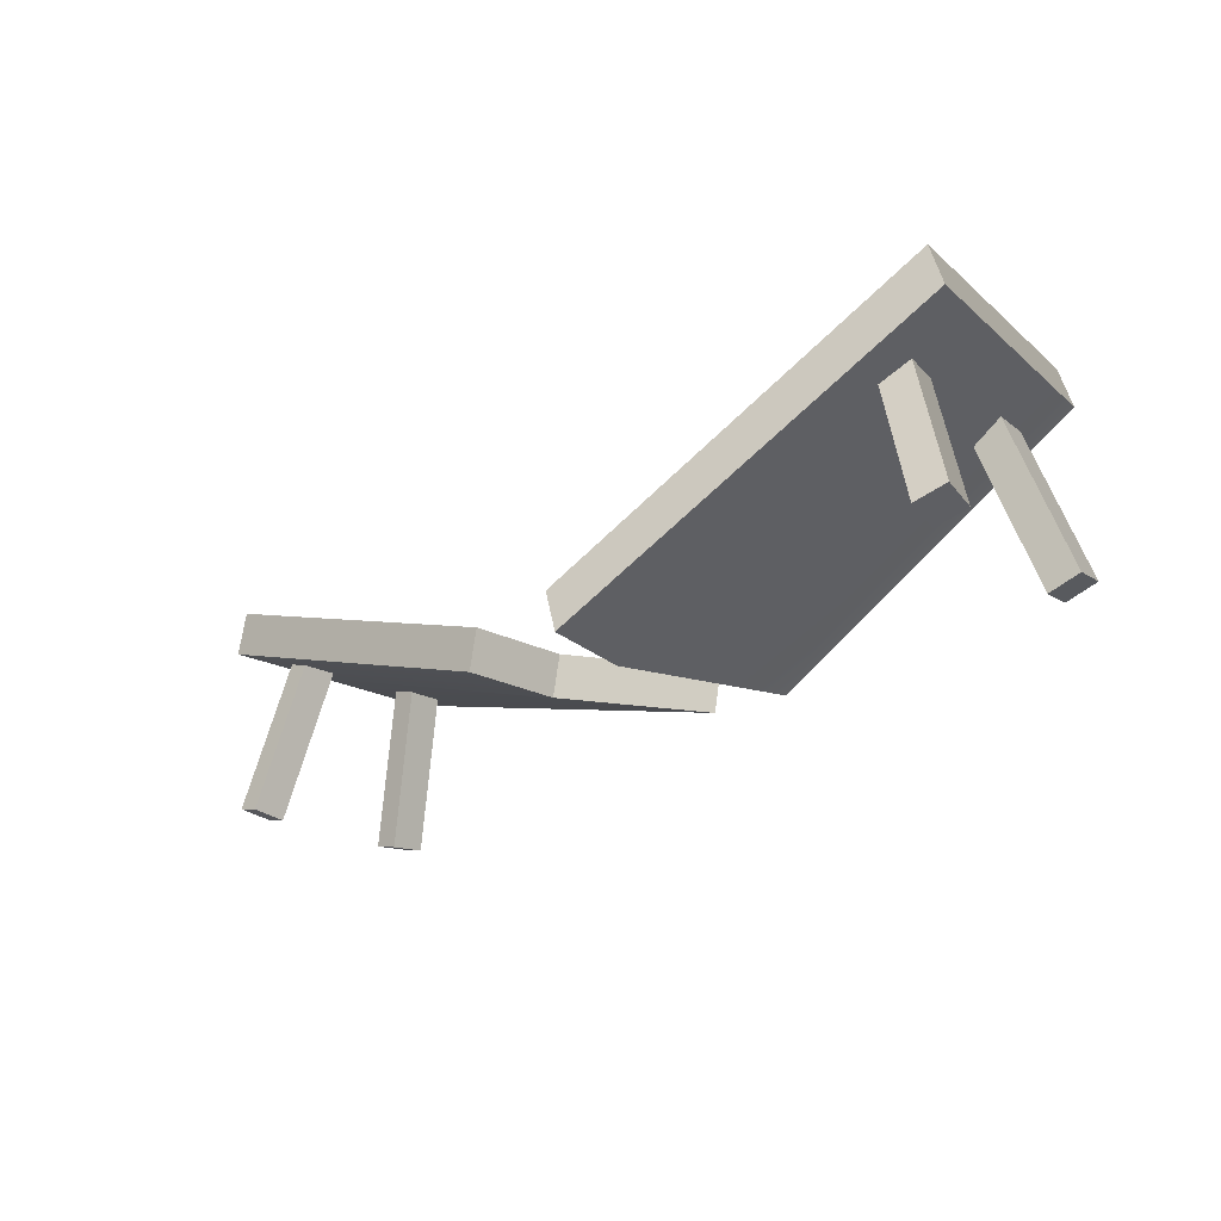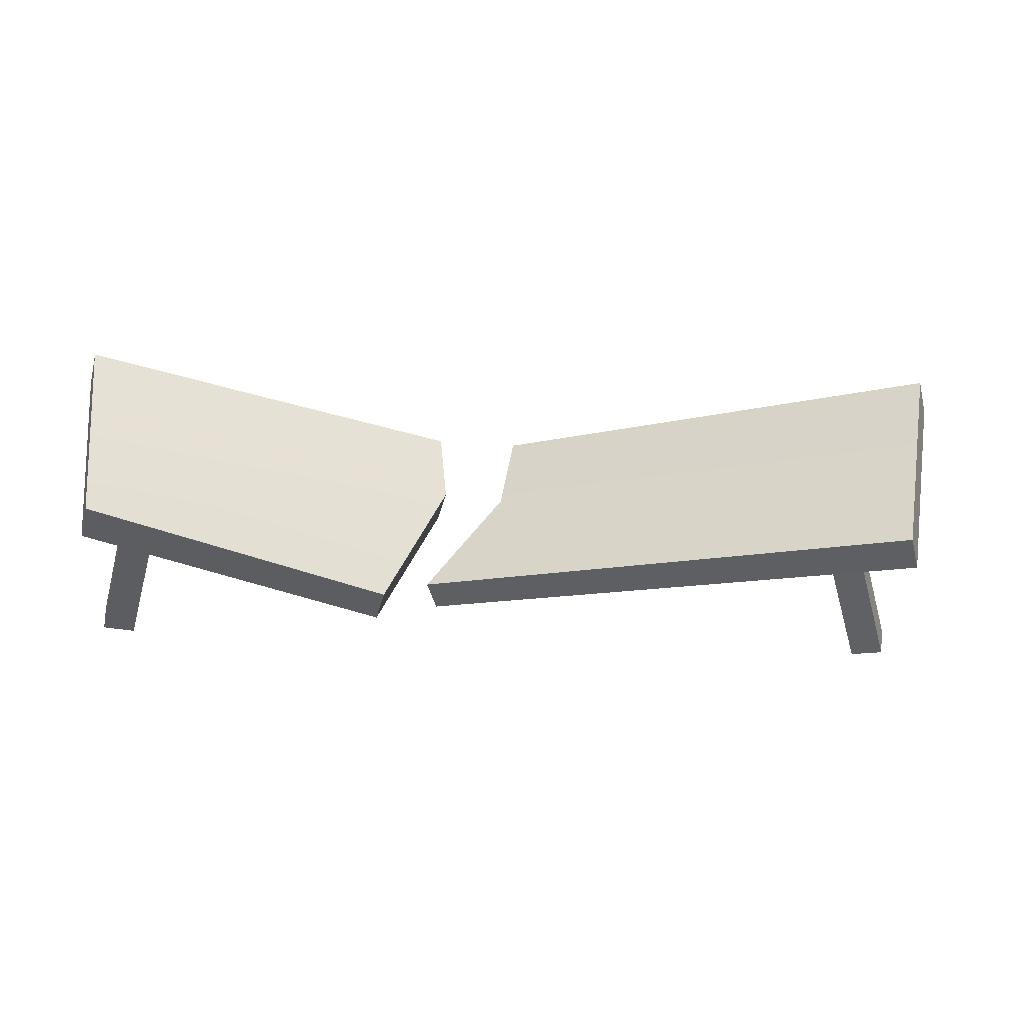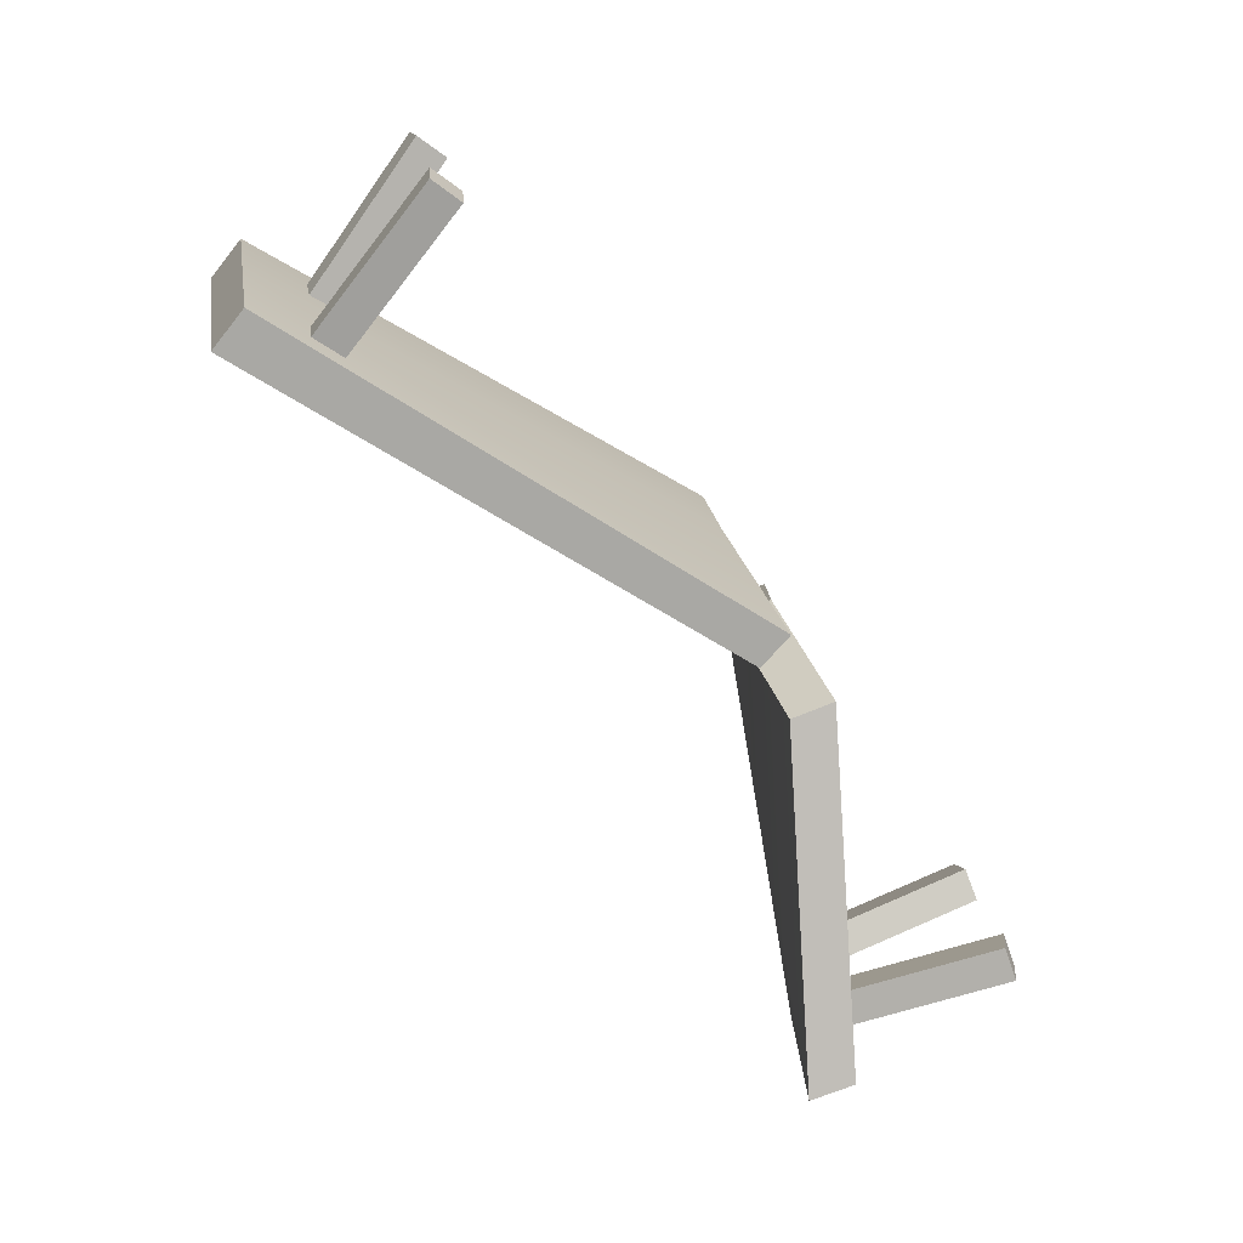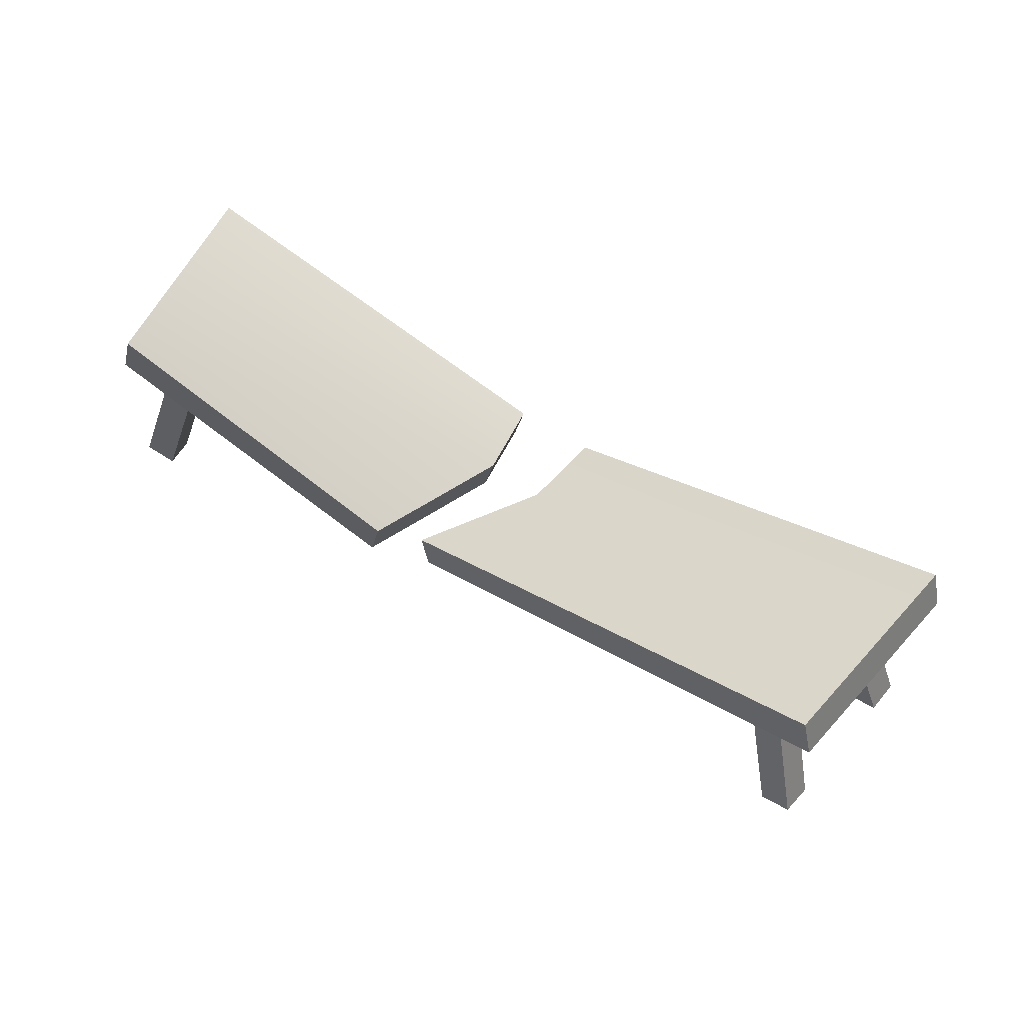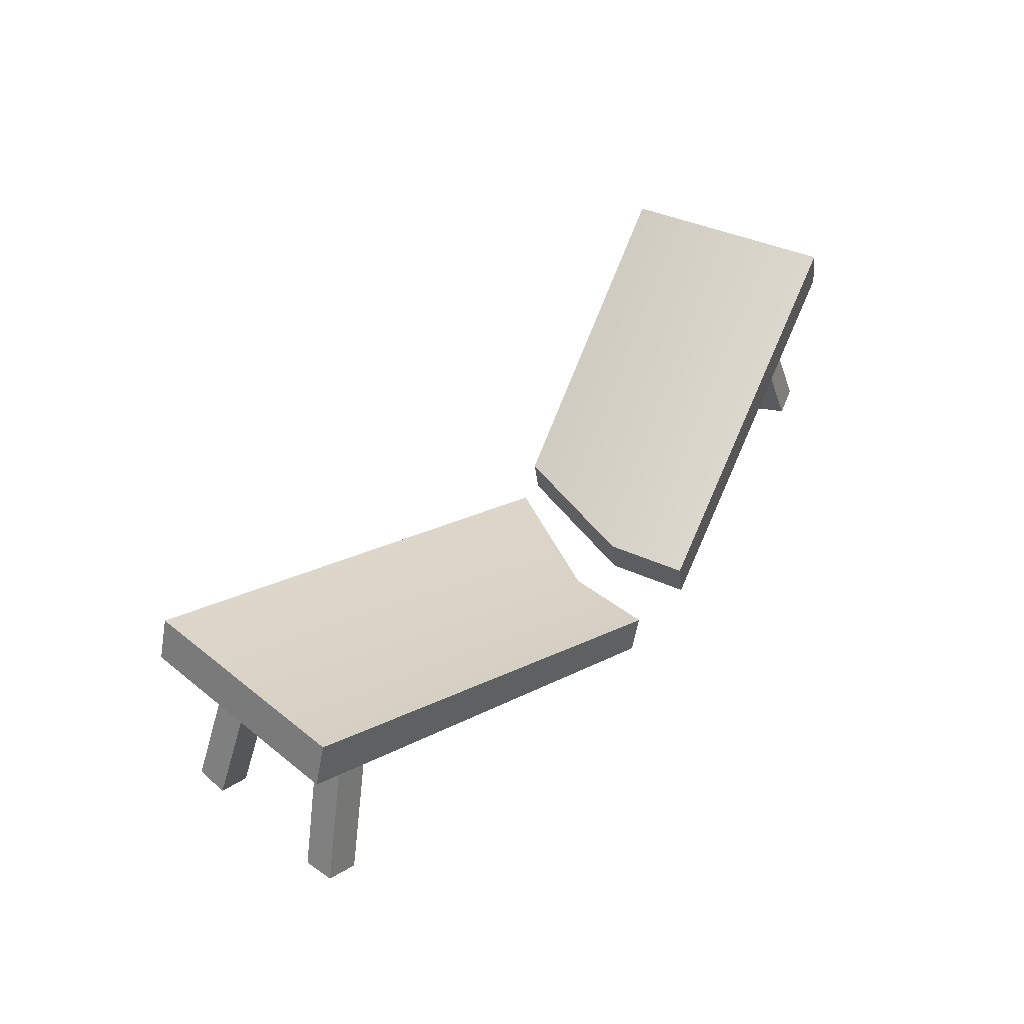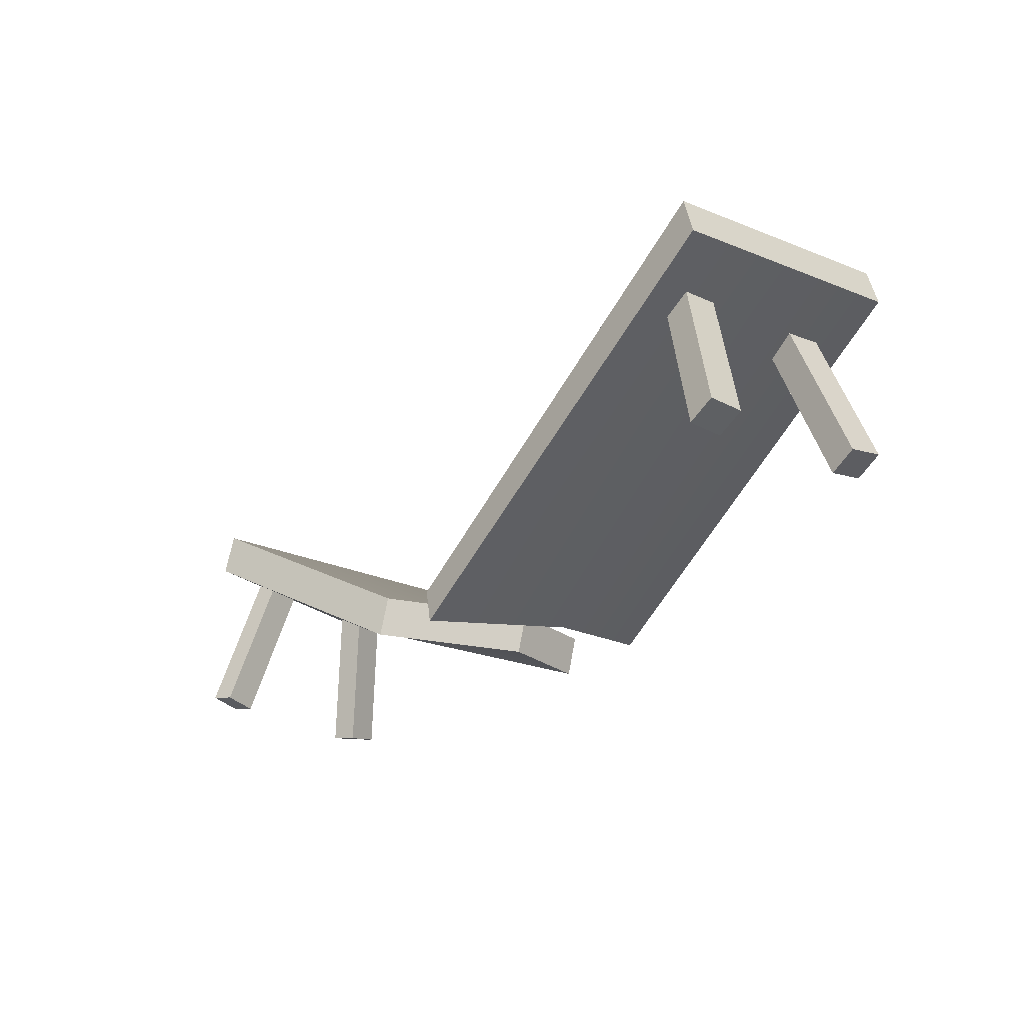
<metadata>
{"format":"obj","ext":"obj","renderer":"f3d","projection":"perspective","resolution":1024,"background":"white","views":[{"elev":-26.4,"azim":37.0,"up":"+Y"},{"elev":50.2,"azim":173.9,"up":"+Y"},{"elev":-79.8,"azim":-54.0,"up":"+Z"},{"elev":56.3,"azim":-155.3,"up":"+Y"},{"elev":44.2,"azim":-63.2,"up":"+Y"},{"elev":-29.5,"azim":-136.7,"up":"+Y"}]}
</metadata>
<code>
v -1.55 0.8192 -0.2137
v -1.655 0.8192 0.1428
v -1.697 0.6623 0.1304
v -1.592 0.6623 -0.2261
v -1.465 0.6623 -0.6544
v -1.423 0.8192 -0.642
v 1.629 0.8192 0.2715
v 1.629 0.8192 -0.1638
v 1.673 0.6623 -0.1638
v 1.673 0.6623 0.2715
v 1.673 0.6623 0.6544
v 1.629 0.8192 0.6544
v 1.697 0.03949 -0.1393
v 1.514 0.6391 -0.05011
v 1.399 0.6049 -0.0552
v 1.582 0.0053 -0.1444
v 1.514 0.6215 0.06827
v 1.697 0.02188 -0.02093
v 1.582 -0.01231 -0.02601
v 1.399 0.5873 0.06318
v 1.697 0.02188 -0.02093
v 1.697 0.03949 -0.1393
v 1.582 0.0053 -0.1444
v 1.582 -0.01231 -0.02601
v 1.582 0.0053 -0.1444
v 1.399 0.6049 -0.0552
v 1.399 0.5873 0.06318
v 1.582 -0.01231 -0.02601
v 1.697 0.02188 -0.02093
v 1.514 0.6215 0.06827
v 1.514 0.6391 -0.05011
v 1.697 0.03949 -0.1393
v -1.337 -0.01462 -0.5599
v -1.173 0.5862 -0.4466
v -1.283 0.6218 -0.4743
v -1.448 0.021 -0.5877
v -1.205 0.5736 -0.3321
v -1.37 -0.02725 -0.4455
v -1.481 0.008366 -0.4732
v -1.316 0.6092 -0.3599
v -1.37 -0.02725 -0.4455
v -1.337 -0.01462 -0.5599
v -1.448 0.021 -0.5877
v -1.481 0.008366 -0.4732
v -1.448 0.021 -0.5877
v -1.283 0.6218 -0.4743
v -1.316 0.6092 -0.3599
v -1.481 0.008366 -0.4732
v -1.37 -0.02725 -0.4455
v -1.205 0.5736 -0.3321
v -1.173 0.5862 -0.4466
v -1.337 -0.01462 -0.5599
v -1.504 -0.02723 0.01585
v -1.297 0.5708 -0.008043
v -1.406 0.6071 -0.04221
v -1.613 0.009033 -0.01832
v -1.328 0.5861 0.1066
v -1.535 -0.01197 0.1305
v -1.643 0.02429 0.0963
v -1.437 0.6223 0.07241
v -1.535 -0.01197 0.1305
v -1.504 -0.02723 0.01585
v -1.613 0.009033 -0.01832
v -1.643 0.02429 0.0963
v -1.613 0.009033 -0.01832
v -1.406 0.6071 -0.04221
v -1.437 0.6223 0.07241
v -1.643 0.02429 0.0963
v -1.535 -0.01197 0.1305
v -1.328 0.5861 0.1066
v -1.297 0.5708 -0.008043
v -1.504 -0.02723 0.01585
v 1.625 0.0215 0.5163
v 1.456 0.6155 0.3765
v 1.34 0.5843 0.3838
v 1.51 -0.009644 0.5236
v 1.456 0.6429 0.493
v 1.625 0.04892 0.6328
v 1.51 0.01777 0.6401
v 1.34 0.6117 0.5003
v 1.625 0.04892 0.6328
v 1.625 0.0215 0.5163
v 1.51 -0.009644 0.5236
v 1.51 0.01777 0.6401
v 1.51 -0.009644 0.5236
v 1.34 0.5843 0.3838
v 1.34 0.6117 0.5003
v 1.51 0.01777 0.6401
v 1.625 0.04892 0.6328
v 1.456 0.6429 0.493
v 1.456 0.6155 0.3765
v 1.625 0.0215 0.5163
v 0.2441 0.1314 0.6544
v 1.629 0.8192 0.6544
v 1.673 0.6623 0.6544
v 0.2826 -0.02041 0.6544
v 1.629 0.8192 -0.1638
v 1.629 0.8192 0.2715
v 0.2483 0.1314 0.3453
v 0.5457 0.1314 -0.1638
v 0.2441 0.1314 0.6544
v 1.629 0.8192 0.6544
v 1.673 0.6623 -0.1638
v 1.629 0.8192 -0.1638
v 0.5457 0.1314 -0.1638
v 0.5842 -0.02041 -0.1638
v 1.673 0.6623 0.2715
v 1.673 0.6623 -0.1638
v 0.5842 -0.02041 -0.1638
v 0.2868 -0.02041 0.3453
v 1.673 0.6623 0.6544
v 0.2826 -0.02041 0.6544
v -0.0699 0.1149 0.61
v -1.655 0.8192 0.1428
v -1.55 0.8192 -0.2137
v 0.01726 0.1149 0.2967
v 0.3649 0.1149 -0.1181
v -1.423 0.8192 -0.642
v -1.655 0.8192 0.1428
v -0.0699 0.1149 0.61
v -0.102 -0.02798 0.6005
v -1.697 0.6623 0.1304
v -1.592 0.6623 -0.2261
v -1.697 0.6623 0.1304
v -0.102 -0.02798 0.6005
v -0.01488 -0.02798 0.2872
v 0.3327 -0.02798 -0.1276
v -1.465 0.6623 -0.6544
v 0.3649 0.1149 -0.1181
v -1.423 0.8192 -0.642
v -1.465 0.6623 -0.6544
v 0.3327 -0.02798 -0.1276
v 0.2868 -0.02041 0.3453
v 0.5842 -0.02041 -0.1638
v 0.5457 0.1314 -0.1638
v 0.2483 0.1314 0.3453
v -0.0699 0.1149 0.61
v 0.01726 0.1149 0.2967
v -0.01488 -0.02798 0.2872
v -0.102 -0.02798 0.6005
v 0.01726 0.1149 0.2967
v 0.3649 0.1149 -0.1181
v 0.3327 -0.02798 -0.1276
v -0.01488 -0.02798 0.2872
v 0.2441 0.1314 0.6544
v 0.2826 -0.02041 0.6544
v 0.2868 -0.02041 0.3453
v 0.2483 0.1314 0.3453
g SD_Prop_Bench_Broken_03_2587_273
f 1 3 2
f 1 4 3
f 5 4 1
f 5 1 6
f 7 9 8
f 7 10 9
f 11 10 7
f 11 7 12
f 13 15 14
f 13 16 15
f 17 19 18
f 17 20 19
f 21 23 22
f 21 24 23
f 25 27 26
f 25 28 27
f 29 31 30
f 29 32 31
f 33 35 34
f 33 36 35
f 37 39 38
f 37 40 39
f 41 43 42
f 41 44 43
f 45 47 46
f 45 48 47
f 49 51 50
f 49 52 51
f 53 55 54
f 53 56 55
f 57 59 58
f 57 60 59
f 61 63 62
f 61 64 63
f 65 67 66
f 65 68 67
f 69 71 70
f 69 72 71
f 73 75 74
f 73 76 75
f 77 79 78
f 77 80 79
f 81 83 82
f 81 84 83
f 85 87 86
f 85 88 87
f 89 91 90
f 89 92 91
f 93 95 94
f 93 96 95
f 97 99 98
f 97 100 99
f 98 99 101
f 98 101 102
f 103 105 104
f 103 106 105
f 107 109 108
f 107 110 109
f 111 110 107
f 111 112 110
f 113 115 114
f 113 116 115
f 115 116 117
f 115 117 118
f 119 121 120
f 119 122 121
f 123 125 124
f 123 126 125
f 127 126 123
f 127 123 128
f 129 131 130
f 129 132 131
f 133 135 134
f 133 136 135
f 137 139 138
f 137 140 139
f 141 143 142
f 141 144 143
f 145 147 146
f 145 148 147

</code>
